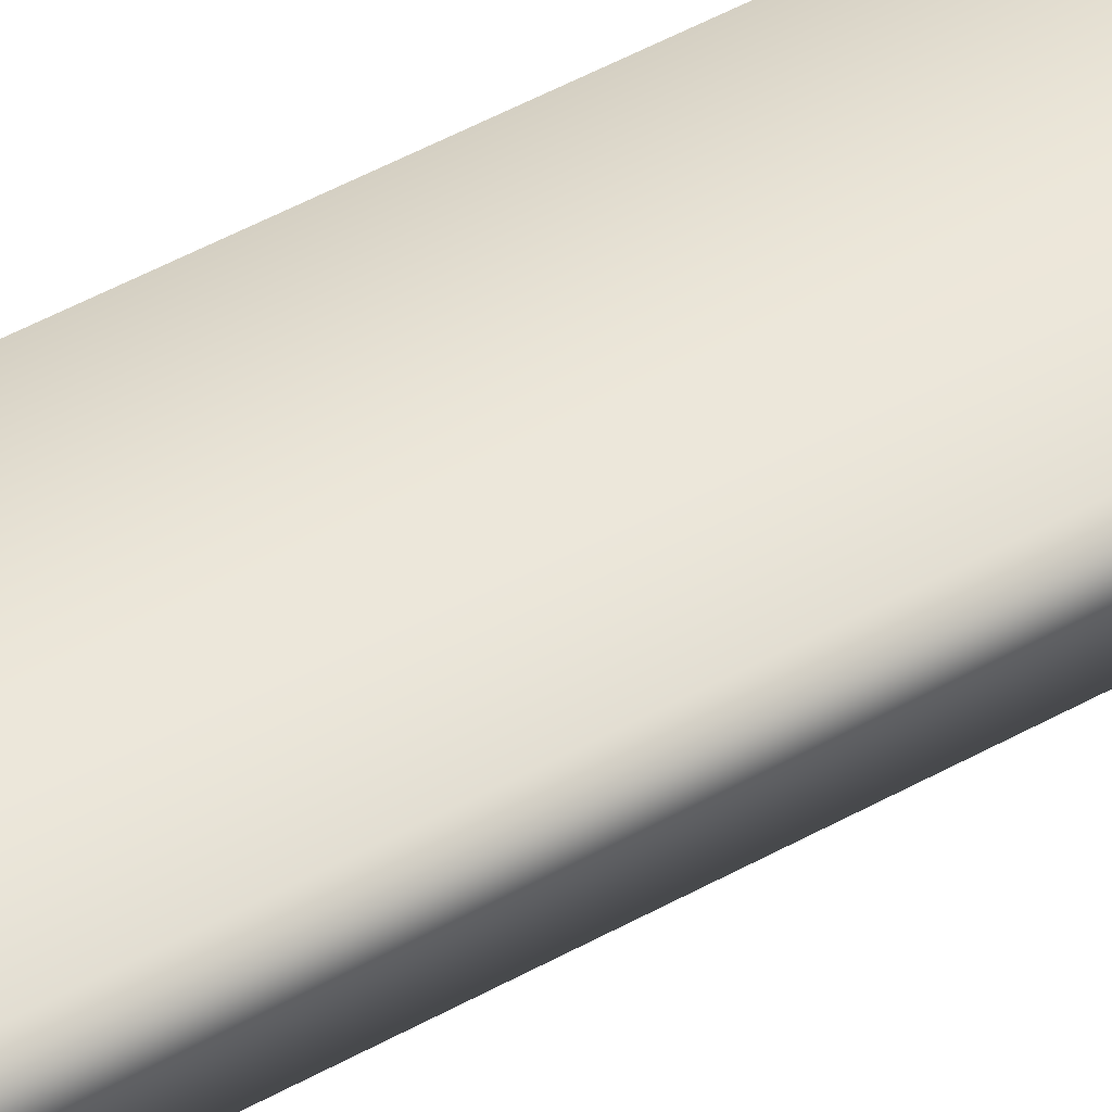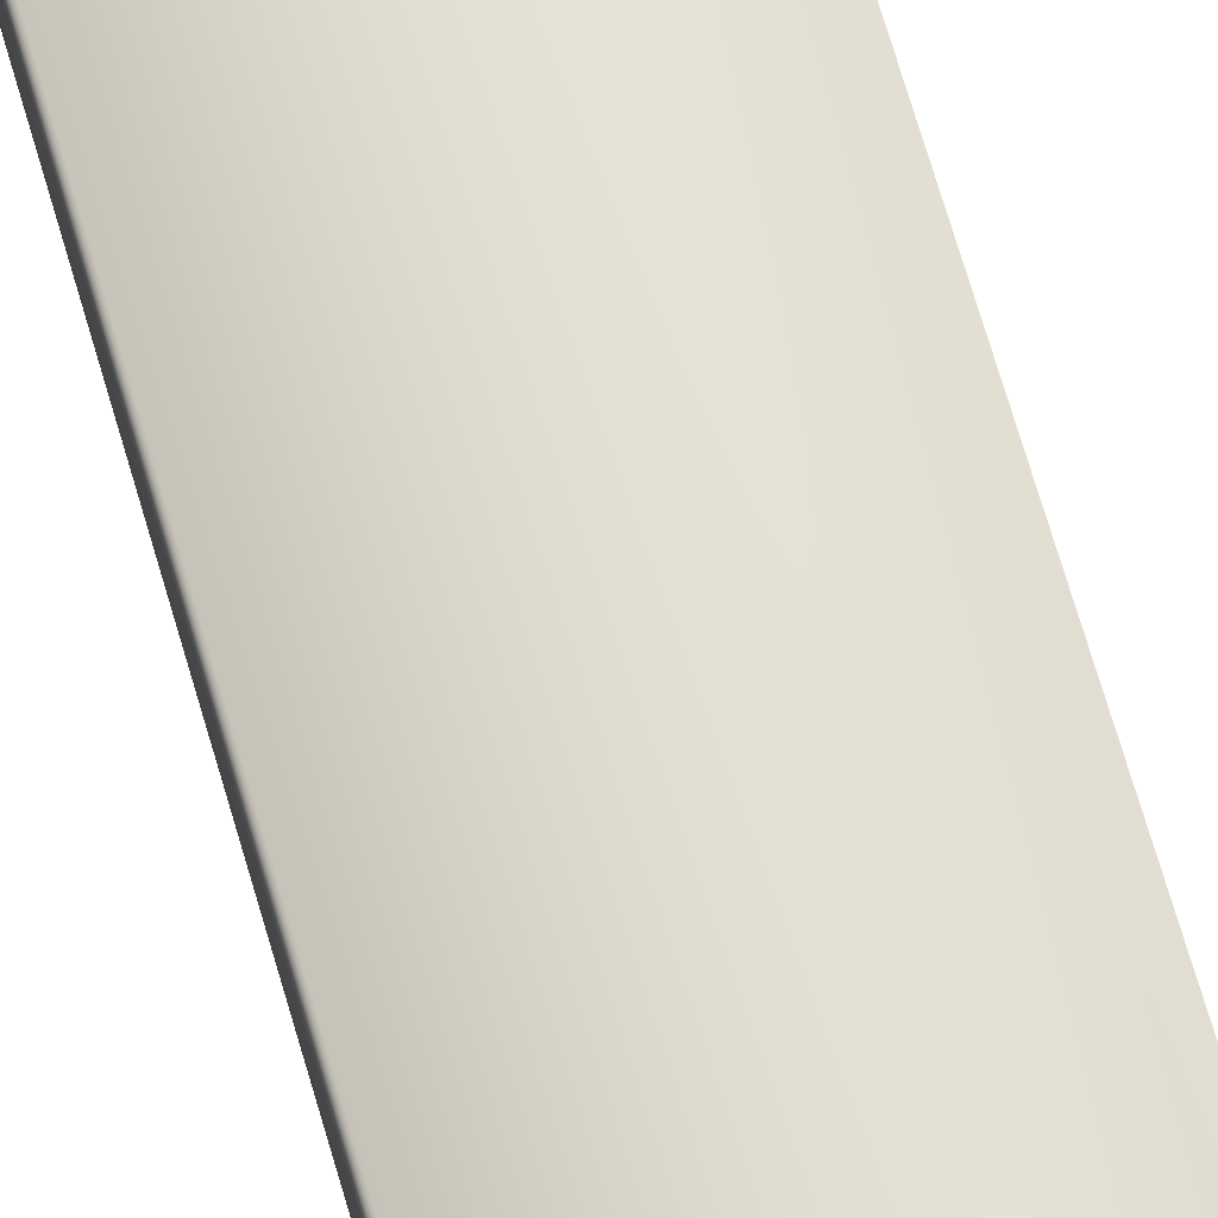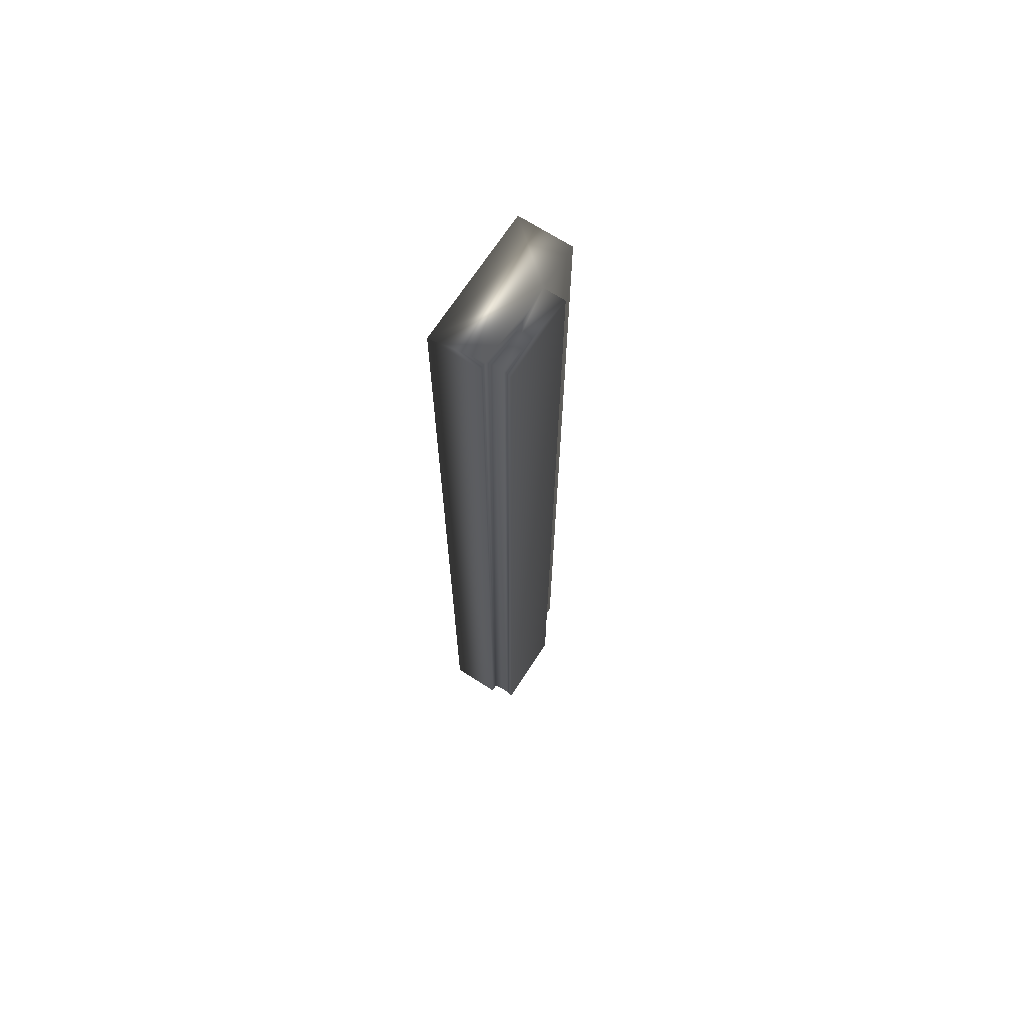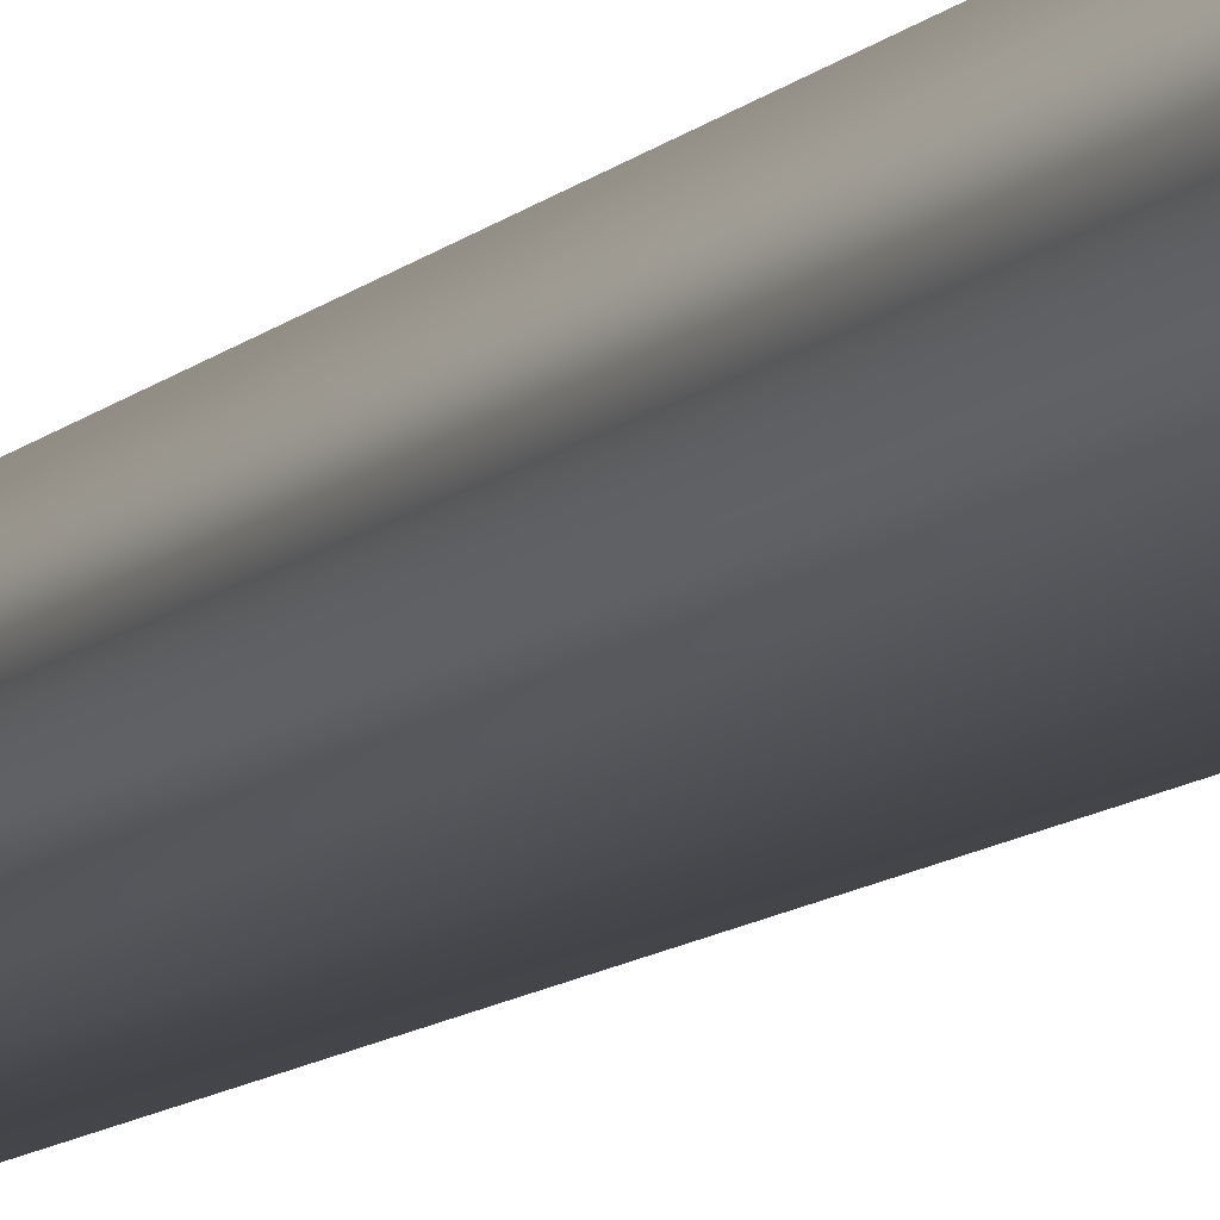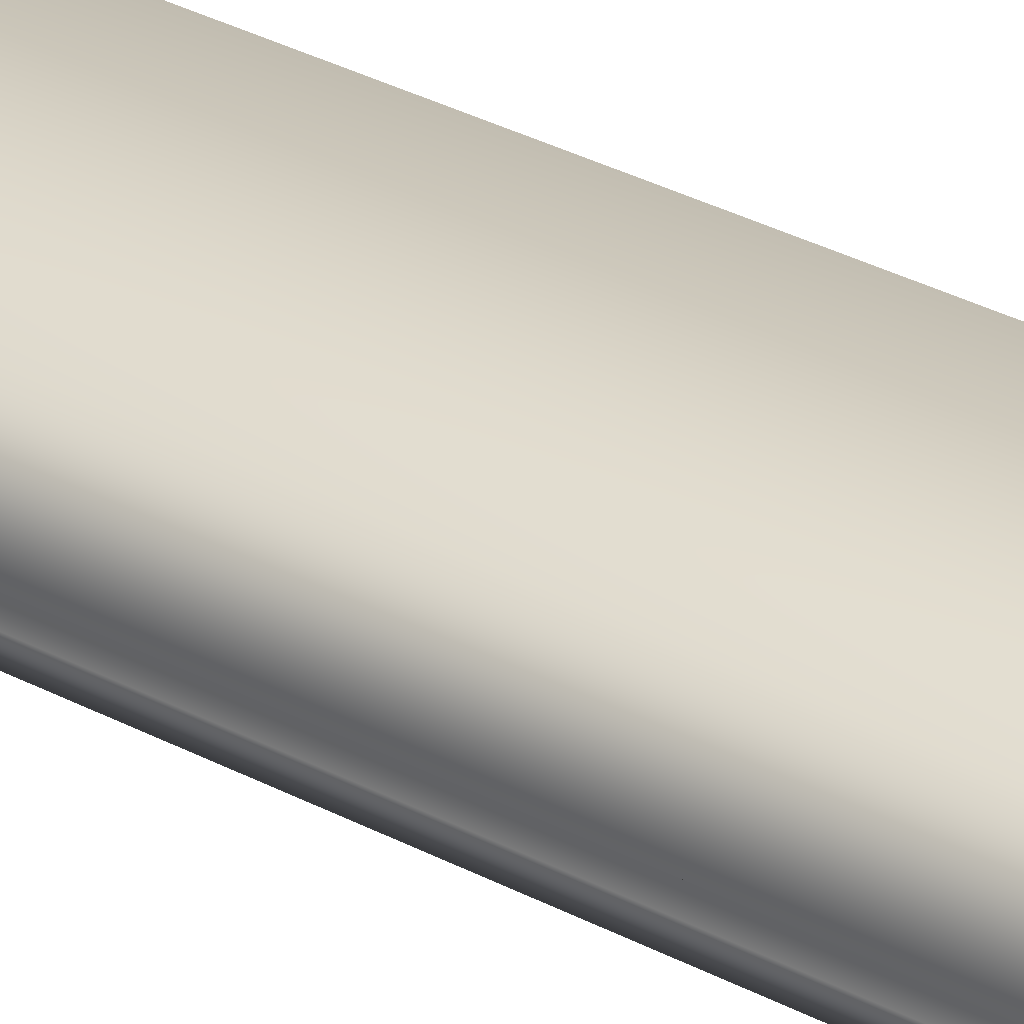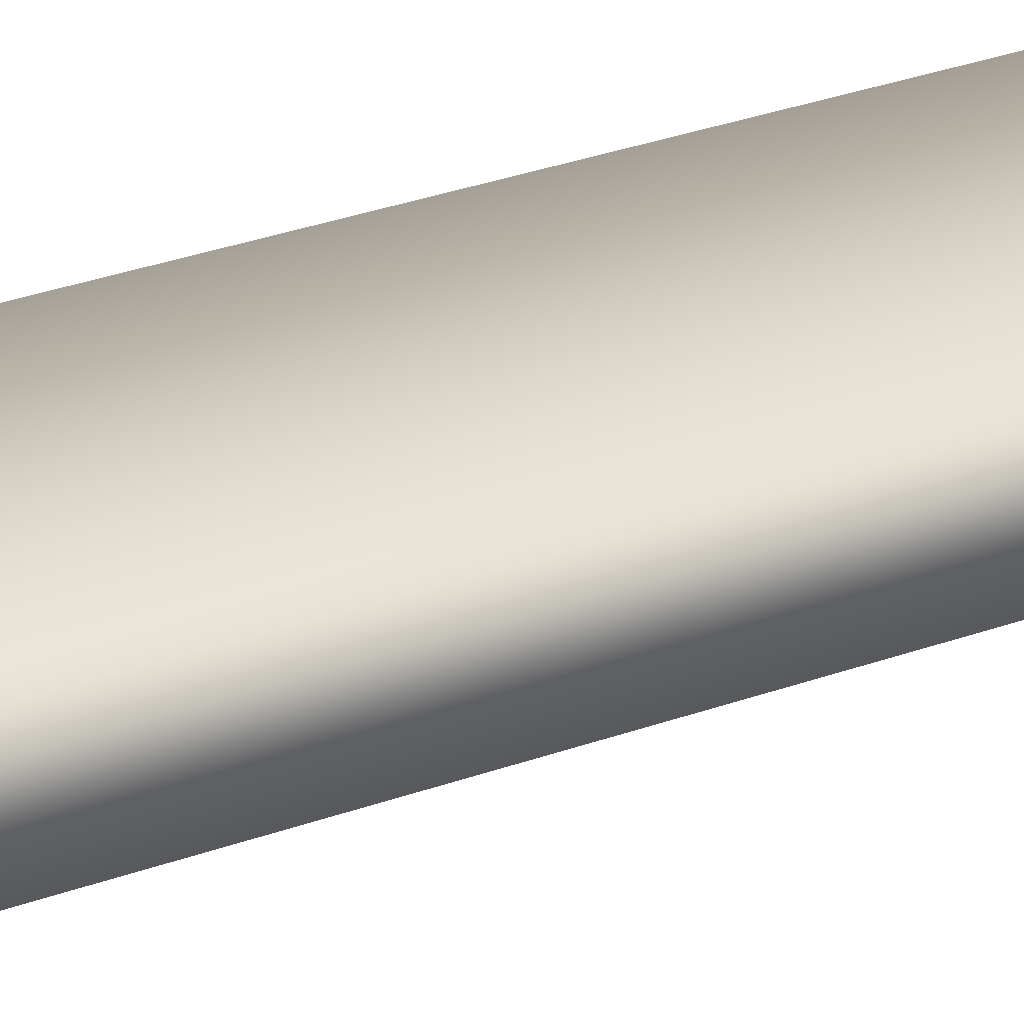
<metadata>
{"format":"obj","ext":"obj","renderer":"f3d","projection":"perspective","resolution":1024,"background":"white","views":[{"elev":48.6,"azim":58.0,"up":"+Y"},{"elev":67.7,"azim":164.0,"up":"+Y"},{"elev":68.8,"azim":-57.1,"up":"+Z"},{"elev":-9.9,"azim":156.1,"up":"+Y"},{"elev":30.7,"azim":-51.9,"up":"+Y"},{"elev":23.7,"azim":56.3,"up":"+Y"}]}
</metadata>
<code>
v 51.57 38.75 -109.4
v 51.57 38.83 -109.4
v 51.57 38.75 -105.7
v 51.57 38.83 -105.7
v 51.26 38.75 -109.4
v 51.26 38.75 -105.7
v 51.26 38.84 -105.7
v 51.26 38.84 -109.4
v 51.26 38.81 -105.7
v 51.26 38.81 -109.4
v 51.26 38.78 -109.4
v 51.26 38.78 -105.7
v 51.23 38.84 -109.4
v 51.23 38.84 -105.7
v 51.23 39.04 -109.4
v 51.23 39.04 -105.7
v 51.75 38.83 -105.7
v 51.75 39.04 -105.7
v 51.75 38.83 -109.4
v 51.75 39.04 -109.4
f 1 2 3
f 3 2 4
f 1 3 5
f 5 3 6
f 7 8 9
f 9 8 10
f 9 10 11
f 5 6 11
f 11 6 12
f 11 12 9
f 8 7 13
f 13 7 14
f 15 13 16
f 16 13 14
f 17 18 4
f 4 18 16
f 4 16 7
f 7 16 14
f 7 9 4
f 4 9 12
f 4 12 3
f 3 12 6
f 19 17 2
f 2 17 4
f 15 16 20
f 20 16 18
f 19 2 20
f 20 2 15
f 15 2 8
f 15 8 13
f 1 11 2
f 2 11 10
f 2 10 8
f 1 5 11
f 19 20 17
f 17 20 18

</code>
